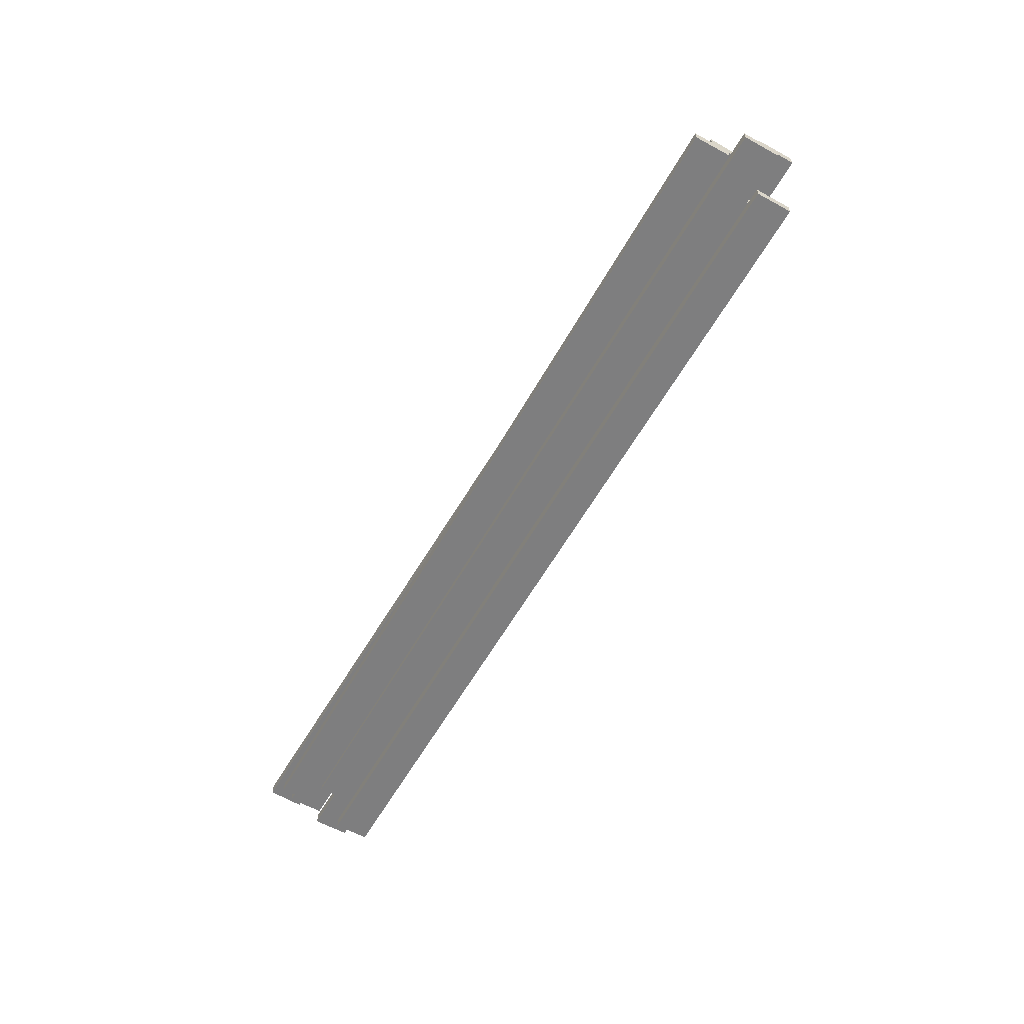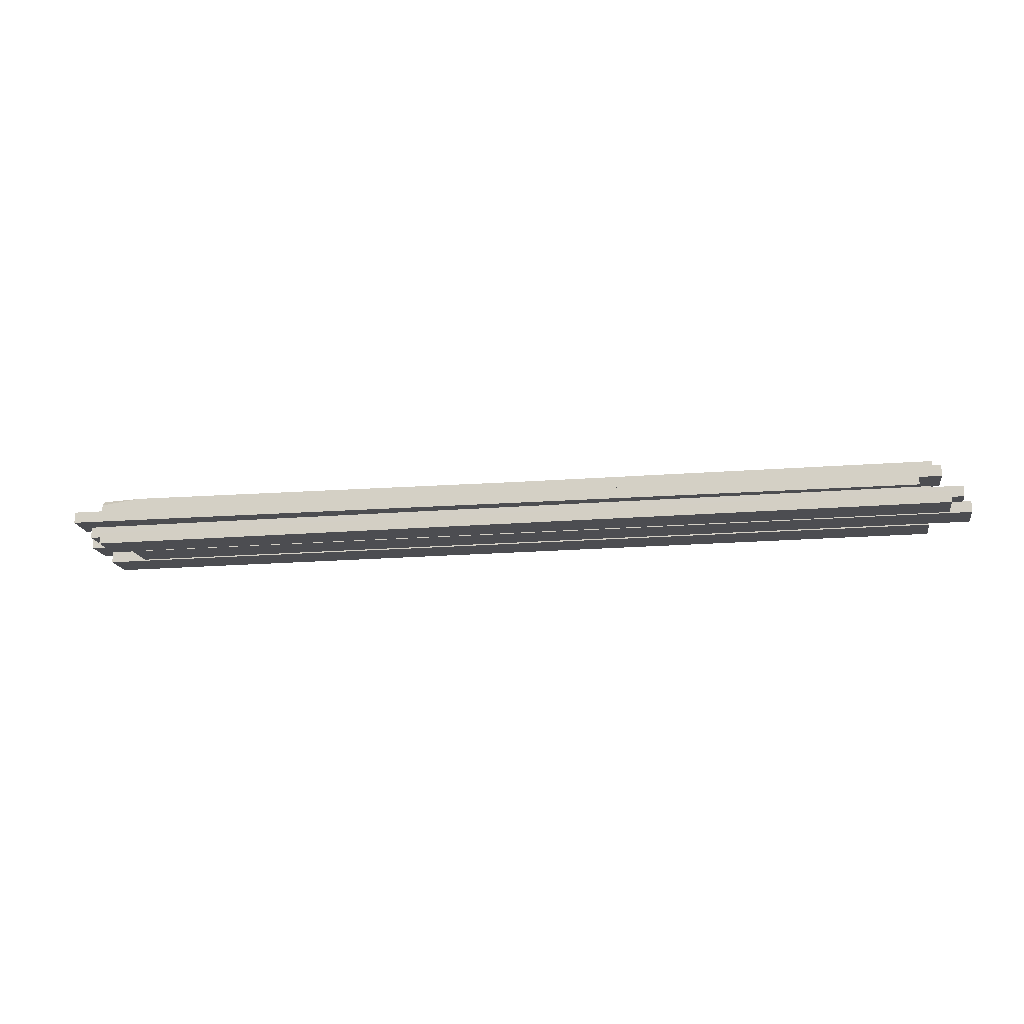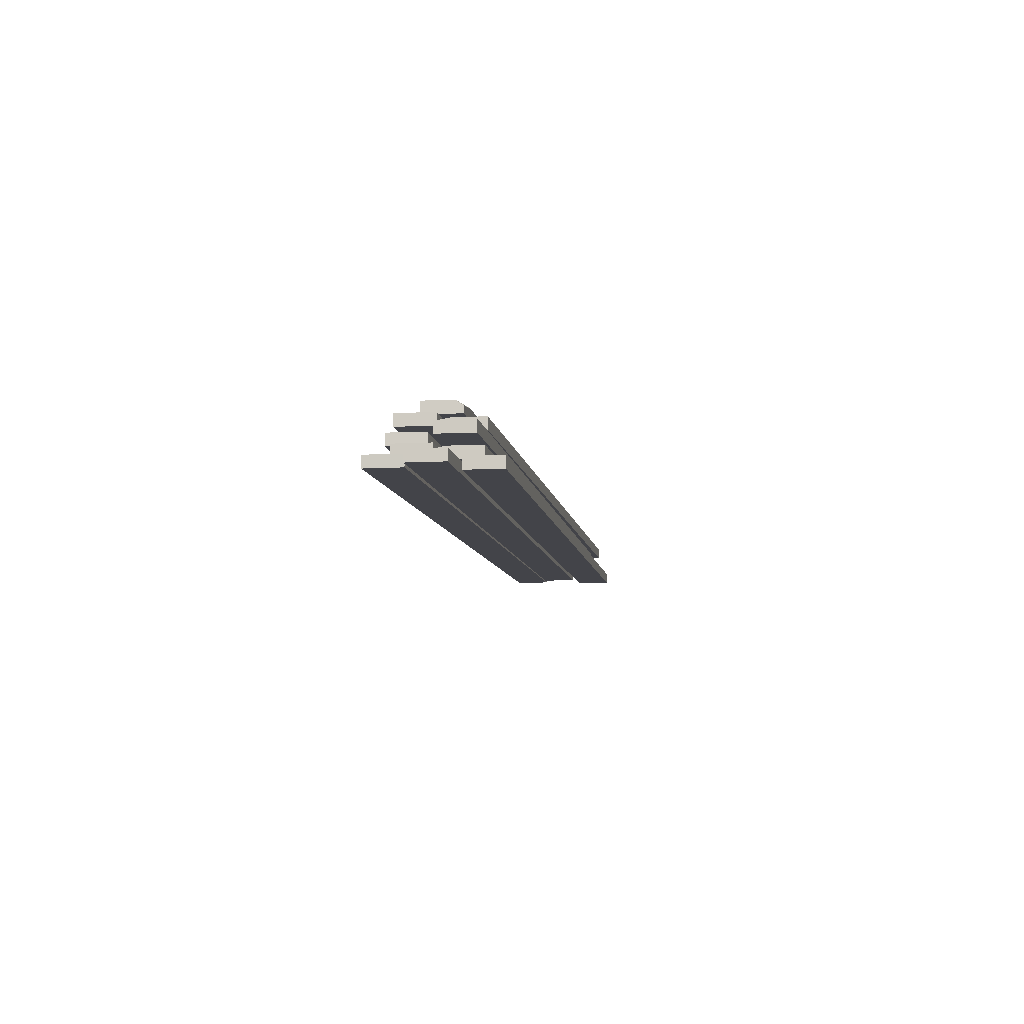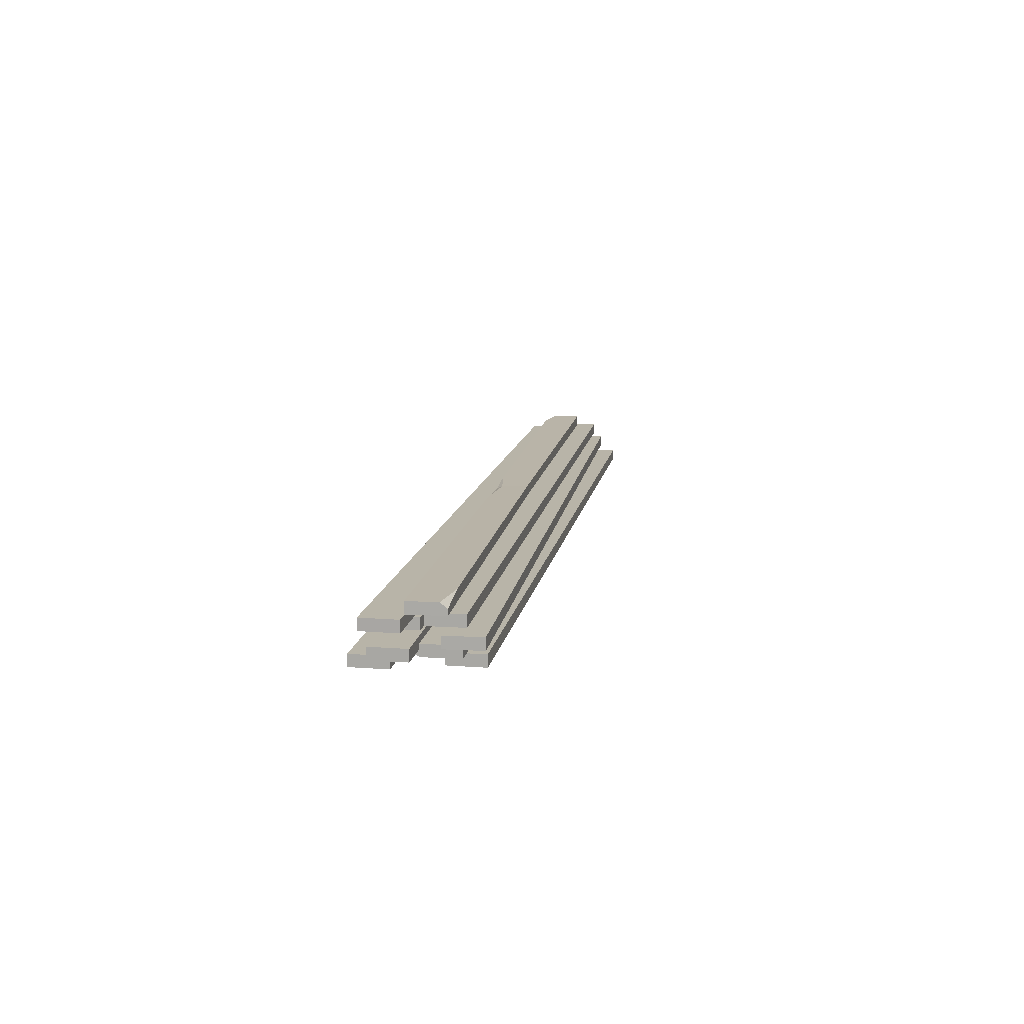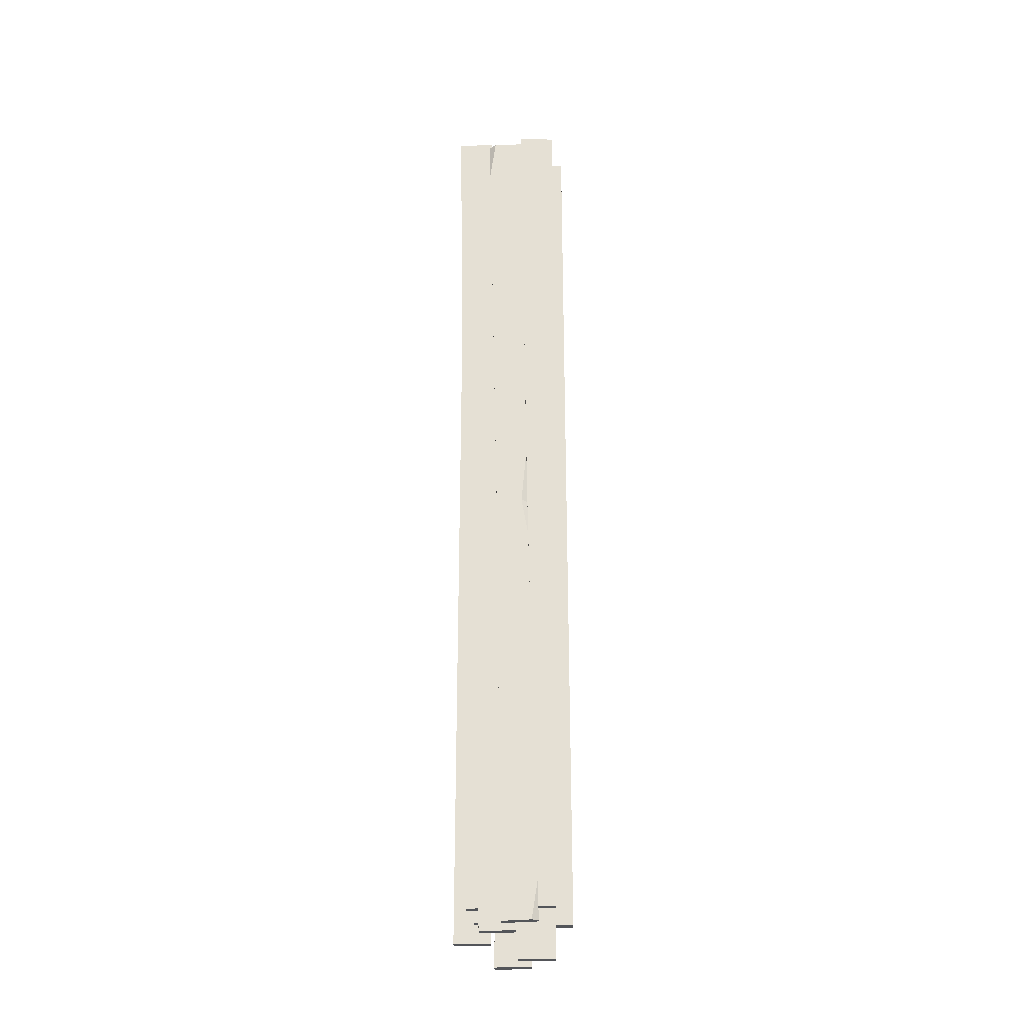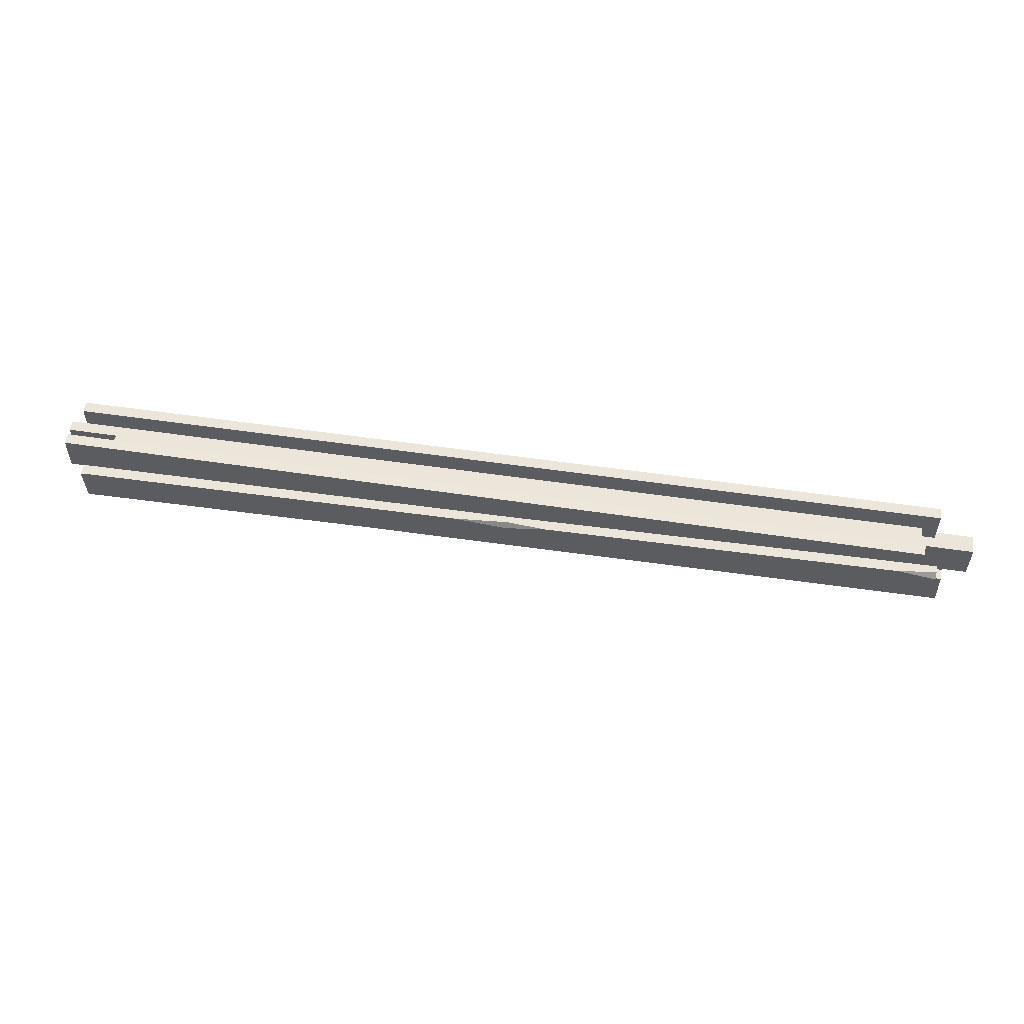
<metadata>
{"format":"obj","ext":"obj","renderer":"f3d","projection":"perspective","resolution":1024,"background":"white","views":[{"elev":-59.4,"azim":-119.4,"up":"+Y"},{"elev":-16.2,"azim":-170.0,"up":"+Y"},{"elev":-8.4,"azim":-81.6,"up":"+Y"},{"elev":13.0,"azim":99.7,"up":"+Y"},{"elev":65.7,"azim":-90.1,"up":"+Y"},{"elev":54.6,"azim":-171.1,"up":"+Z"}]}
</metadata>
<code>
v -369.7 10.53 35.97
v 417.6 10.53 35.97
v -369.7 20.63 35.97
v 417.6 20.63 35.97
v -369.7 20.63 4.088
v 417.6 20.63 4.088
v -369.7 10.53 4.088
v 417.6 10.53 4.088
v -415 20.81 37.93
v 372.2 20.81 37.93
v -415 30.91 37.93
v 372.2 30.91 37.93
v -415 30.91 6.05
v 372.2 30.91 6.05
v -415 20.81 6.05
v 372.2 20.81 6.05
v -393.3 30.91 4.463
v 393.9 30.91 -1.343
v -393.3 41.01 4.463
v 393.9 41.01 -1.343
v -394 41.01 -27.41
v 393.2 41.01 -33.22
v -394 30.91 -27.41
v 393.2 30.91 -33.22
v -373 30.91 38.45
v 414.2 30.91 42.95
v -373 41.01 38.45
v 414.2 41.01 42.95
v -372.5 41.01 6.571
v 414.7 41.01 11.07
v -372.5 30.91 6.571
v 414.7 30.91 11.07
v -383.4 0 53.48
v 403.9 0 53.48
v -383.4 10.1 53.48
v 403.9 10.1 53.48
v -383.4 10.1 21.6
v 403.9 10.1 21.6
v -383.4 0 21.6
v 403.9 0 21.6
v -386 40.93 23.16
v 401 40.93 11.45
v -386 46.99 23.16
v 401 51.03 11.45
v -387.4 51.03 -8.704
v 399.8 51.03 -14.63
v -387.4 40.93 -8.704
v 399.6 40.93 -20.42
v -6.374 41.46 15.82
v 0.8311 50.49 10.25
v -6.157 50.49 -12.69
v -15.02 41.46 -12.56
v -386.3 51.03 17.24
v -352.3 51.03 22.66
v 362.8 51.03 -19.87
v 399.6 46.11 -20.42
v -33.87 50.49 16.23
v 50.11 50.49 14.98
v -0.4434 47.51 15.74
v -418.8 0 17.63
v 368.4 0 17.63
v -418.8 10.1 17.63
v 368.4 10.1 17.63
v -418.8 10.1 -14.25
v 368.4 10.1 -14.25
v -418.8 0 -14.25
v 368.4 0 -14.25
v -399.2 0 -17.55
v 388 0 -15.38
v -399.2 10.1 -17.55
v 388 10.1 -15.38
v -399 10.1 -49.43
v 388.3 10.1 -47.26
v -399 0 -49.43
v 388.3 0 -47.26
v -372 20.81 -6.272
v 415 20.81 -18.77
v -372 30.91 -6.272
v 415 30.91 -18.77
v -373.5 30.91 -38.14
v 413.5 30.91 -50.64
v -373.5 20.81 -38.14
v 413.5 20.81 -50.64
v -383.4 10.53 -0.0744
v 403.9 10.53 -0.0744
v -383.4 20.63 -0.0744
v 403.9 20.63 -0.0744
v -383.4 20.63 -31.95
v 403.9 20.63 -31.95
v -383.4 10.53 -31.95
v 403.9 10.53 -31.95
f 1 2 4 3
f 3 4 6 5
f 5 6 8 7
f 7 8 2 1
f 2 8 6 4
f 7 1 3 5
f 9 10 12 11
f 11 12 14 13
f 13 14 16 15
f 15 16 10 9
f 10 16 14 12
f 15 9 11 13
f 17 18 20 19
f 19 20 22 21
f 21 22 24 23
f 23 24 18 17
f 18 24 22 20
f 23 17 19 21
f 25 26 28 27
f 27 28 30 29
f 29 30 32 31
f 31 32 26 25
f 26 32 30 28
f 31 25 27 29
f 33 34 36 35
f 35 36 38 37
f 37 38 40 39
f 39 40 34 33
f 34 40 38 36
f 39 33 35 37
f 41 49 59 57 54 43
f 53 54 57 50 51 45
f 45 51 52 47
f 47 52 49 41
f 42 48 56 46 44
f 47 41 43 53 45
f 58 59 49 42 44
f 51 50 58 44 46 55
f 52 51 55 56 48
f 49 52 48 42
f 43 54 53
f 56 55 46
f 50 59 58
f 57 59 50
f 60 61 63 62
f 62 63 65 64
f 64 65 67 66
f 66 67 61 60
f 61 67 65 63
f 66 60 62 64
f 68 69 71 70
f 70 71 73 72
f 72 73 75 74
f 74 75 69 68
f 69 75 73 71
f 74 68 70 72
f 76 77 79 78
f 78 79 81 80
f 80 81 83 82
f 82 83 77 76
f 77 83 81 79
f 82 76 78 80
f 84 85 87 86
f 86 87 89 88
f 88 89 91 90
f 90 91 85 84
f 85 91 89 87
f 90 84 86 88

</code>
